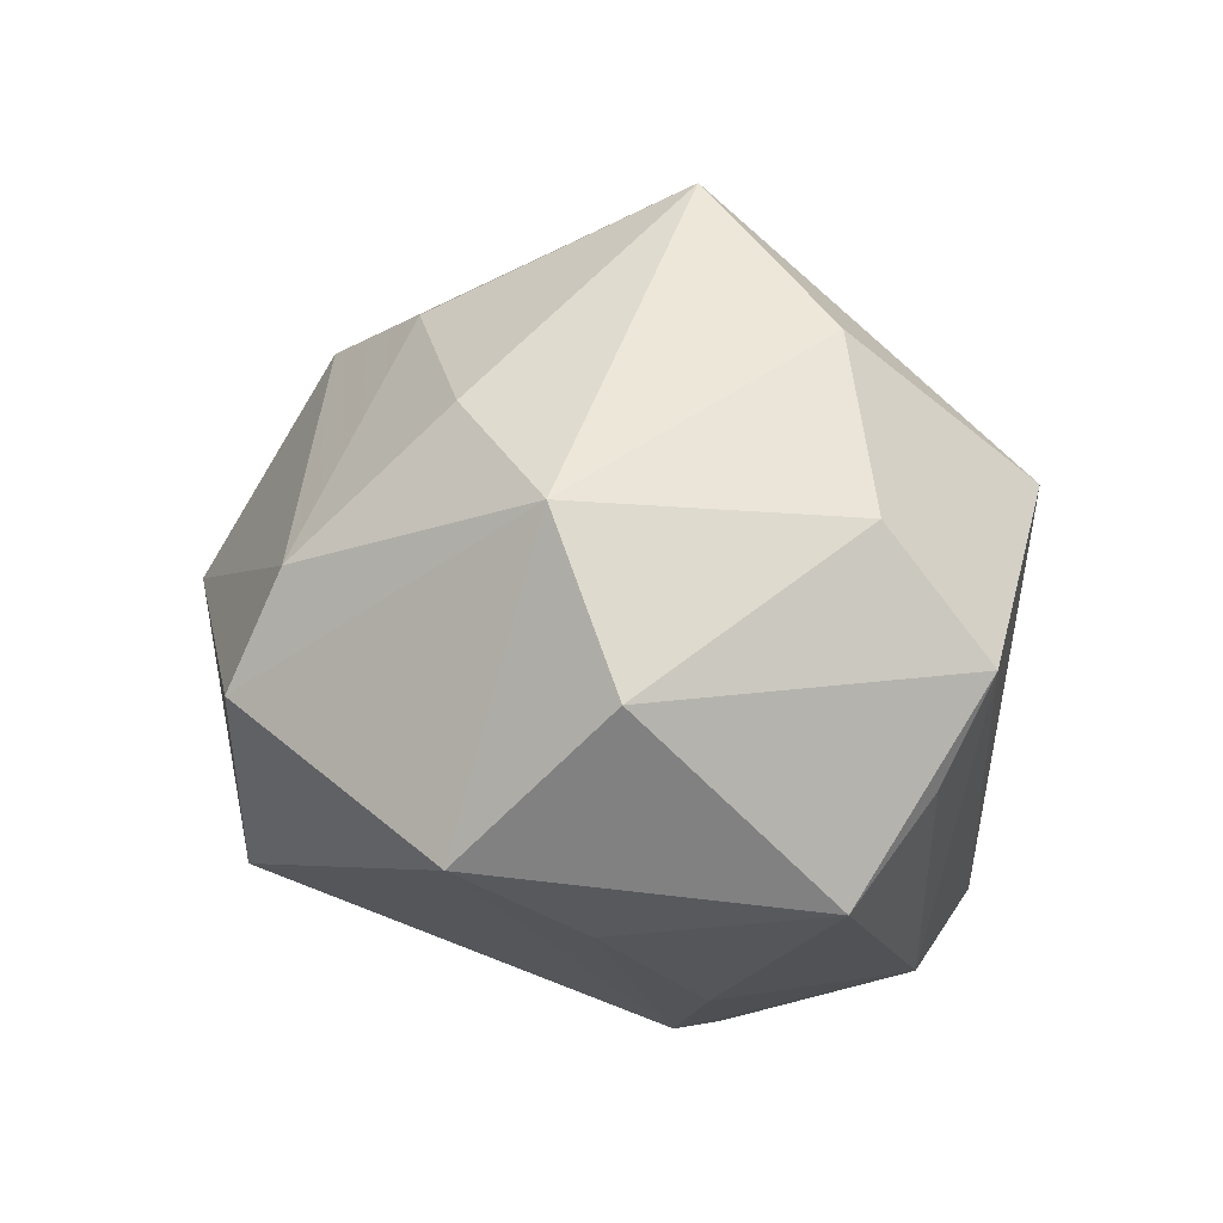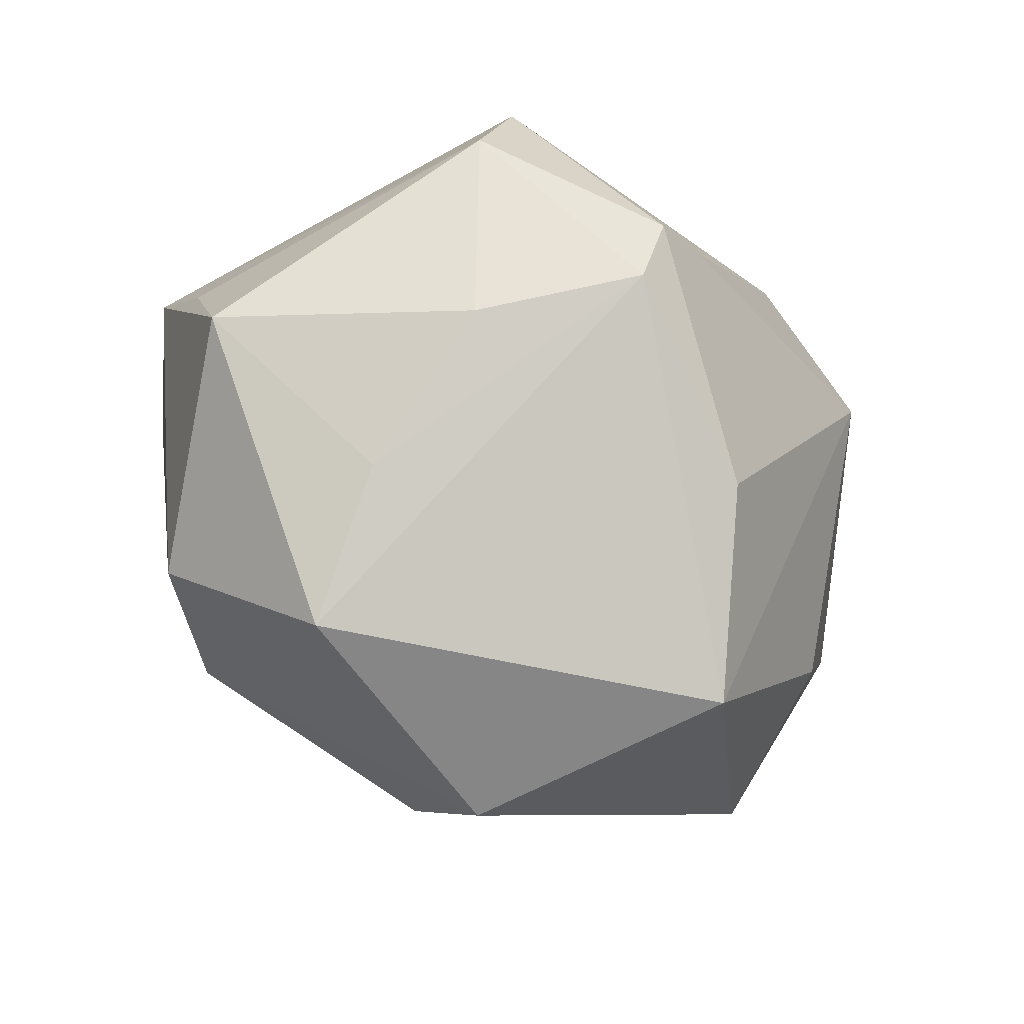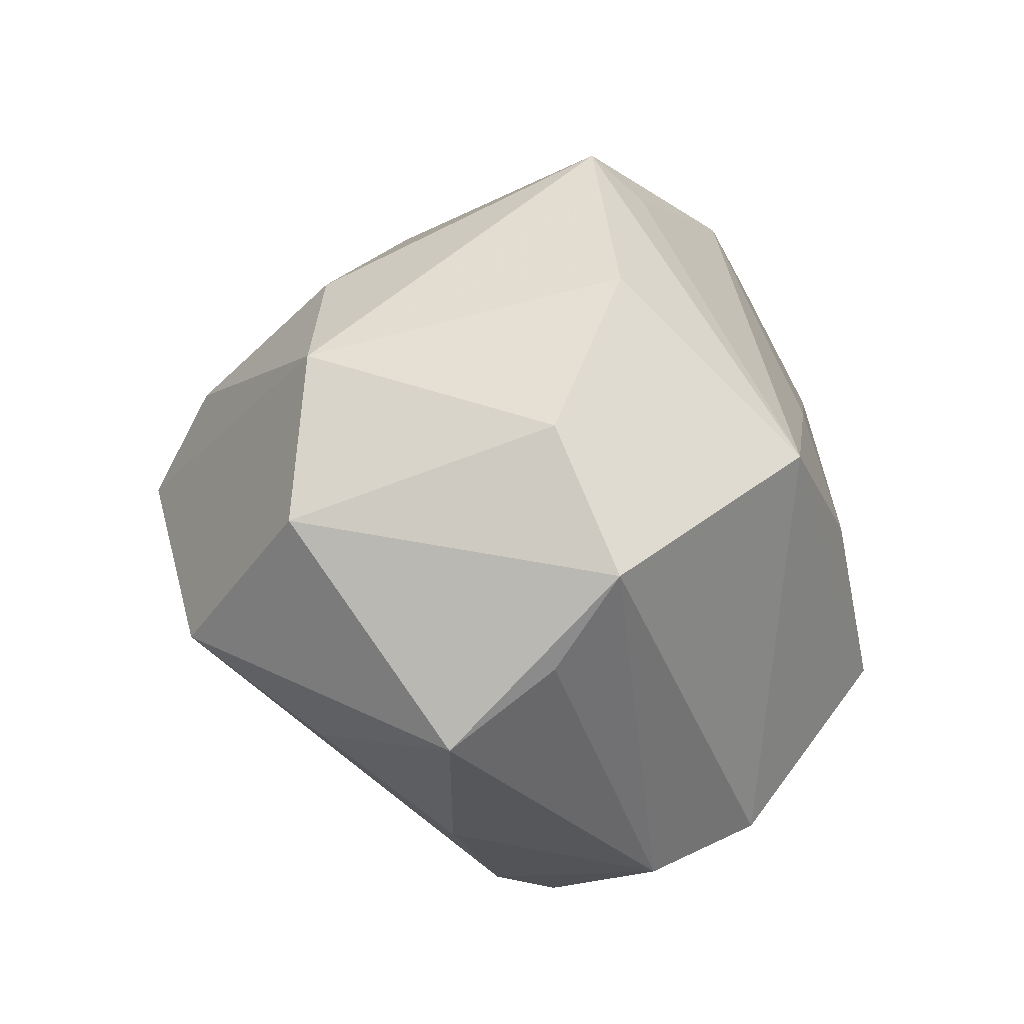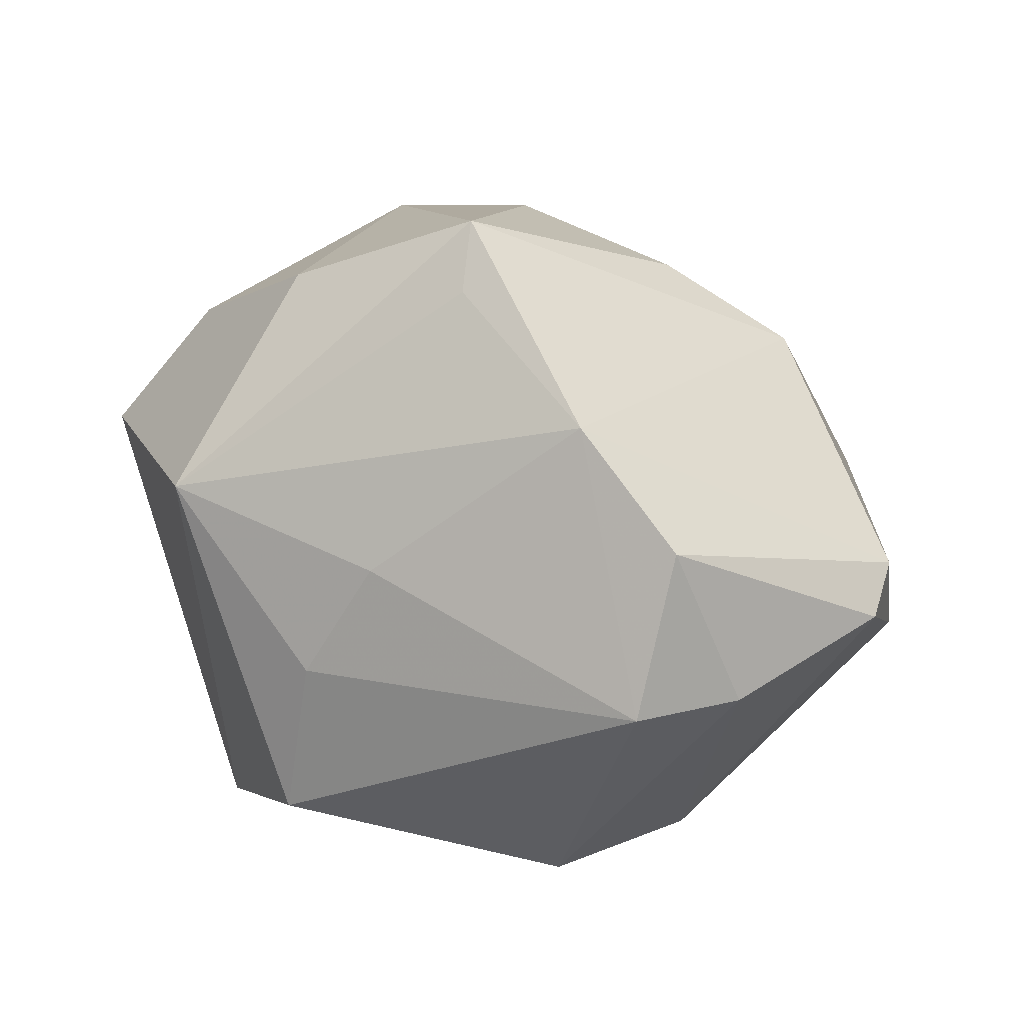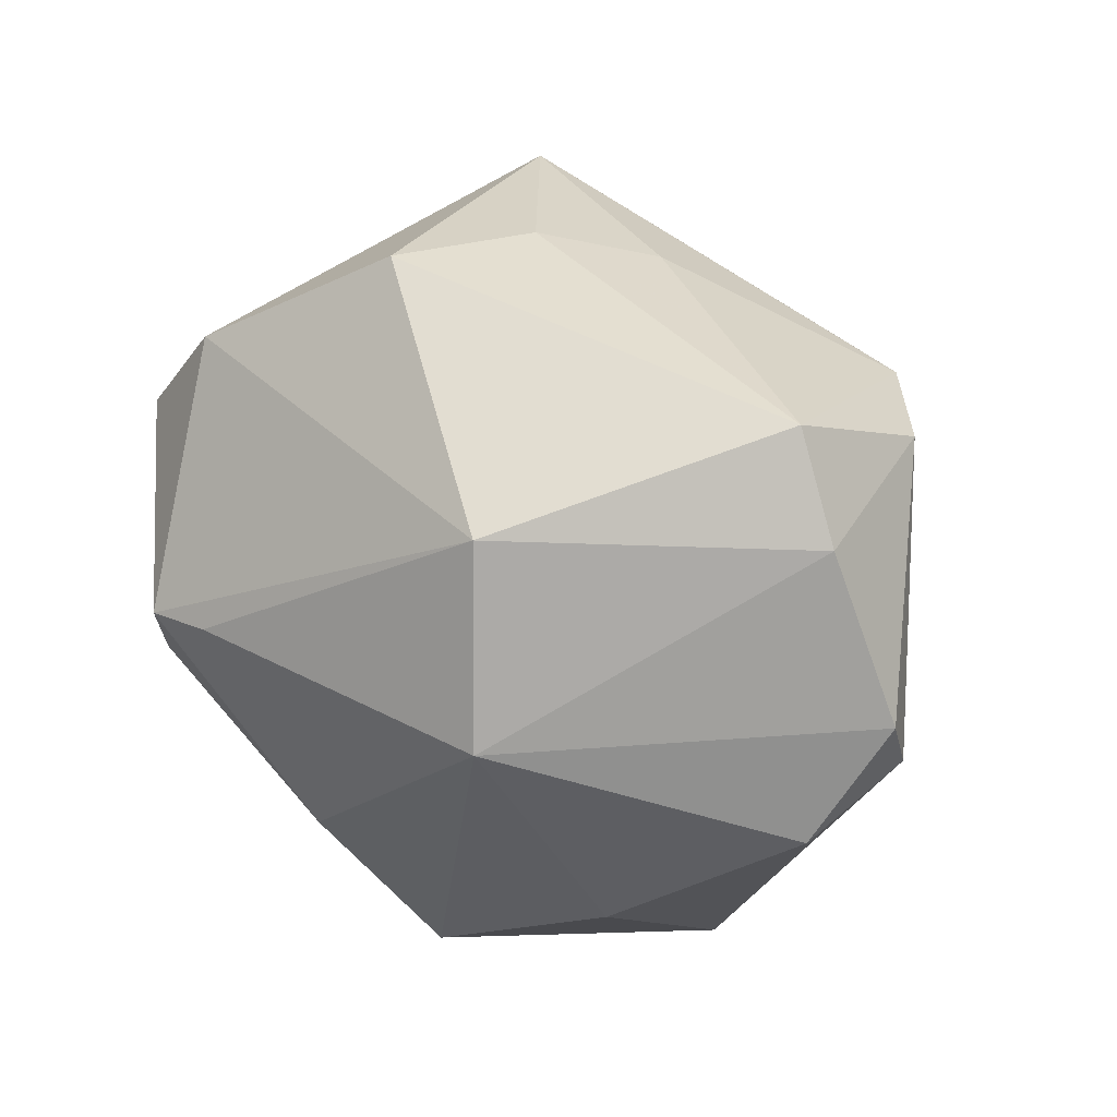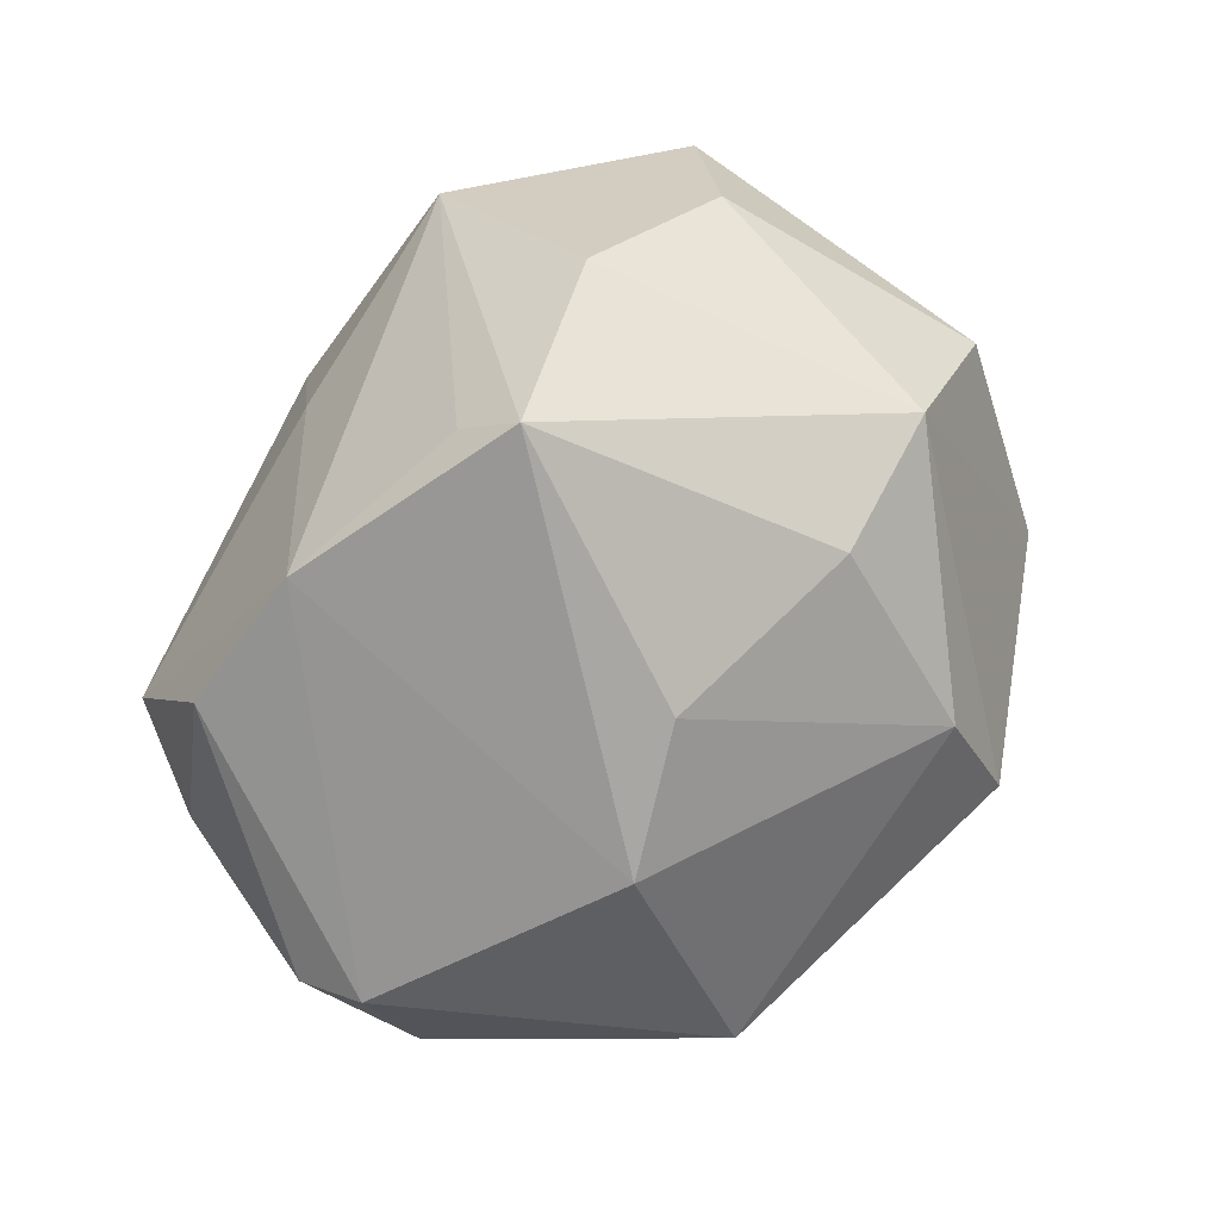
<metadata>
{"format":"obj","ext":"obj","renderer":"f3d","projection":"perspective","resolution":1024,"background":"white","views":[{"elev":26.3,"azim":62.1,"up":"+Z"},{"elev":-38.1,"azim":142.4,"up":"+Y"},{"elev":20.2,"azim":95.9,"up":"+Z"},{"elev":34.6,"azim":-153.5,"up":"+Z"},{"elev":39.3,"azim":-127.9,"up":"+Y"},{"elev":74.5,"azim":-60.1,"up":"+Z"}]}
</metadata>
<code>
v -0.01159 -0.04137 -0.02531
v -0.05298 0.005604 0.006581
v -0.01501 -0.01722 0.03363
v 0.03795 0.007099 0.02609
v 0.008159 -0.02381 0.03353
v 0.02614 -0.02299 0.02977
v -0.02971 -0.02105 0.02483
v 0.02047 0.01319 0.0386
v 0.005602 0.006558 -0.04403
v -0.001036 0.0354 0.01584
v -0.03453 -0.0364 -0.001274
v -0.02181 0.02289 0.03428
v -0.03559 0.02667 0.02363
v 0.04116 -0.02285 0.01473
v -0.002523 0.01437 0.04261
v 0.03069 0.01898 -0.03337
v 0.04839 0.008193 0.0008964
v 0.002348 -0.04781 0.0037
v 0.005167 0.04068 0.002694
v 0.01455 -0.002054 -0.04396
v -0.0005339 0.008229 0.0485
v -0.02266 0.02885 -0.0269
v -0.05107 -0.007125 -0.003536
v -0.03437 -0.02341 -0.0179
v -0.03544 0.03599 0.006355
v 0.01293 0.005178 -0.04611
v 0.03163 -0.03716 -0.004236
v -0.0436 0.02515 0.004559
v 0.006476 0.04436 -0.01599
v 0.0473 0.01522 0.01196
v 0.03259 -0.02148 -0.01598
v 0.02895 -0.005957 -0.03052
v 0.02333 0.03067 -0.03026
v 0.05116 -0.003387 -0.008387
v 0.002273 -0.04087 0.01679
v 0.02584 0.03474 0.01924
v -0.004795 -0.01959 -0.03723
v -0.05192 -0.001667 0.009518
v -0.03039 0.007684 -0.03302
f 19 36 29
f 29 25 19
f 1 39 37
f 24 39 1
f 34 31 32
f 32 16 34
f 27 6 18
f 27 31 34
f 18 1 27
f 21 7 3
f 11 1 18
f 24 1 11
f 29 36 33
f 33 16 26
f 12 7 21
f 25 13 12
f 38 13 2
f 38 11 7
f 7 12 38
f 38 12 13
f 28 39 2
f 2 13 28
f 28 13 25
f 9 26 37
f 37 39 9
f 26 16 20
f 16 32 20
f 37 26 20
f 20 1 37
f 20 27 1
f 20 32 31
f 31 27 20
f 14 27 34
f 6 27 14
f 14 4 6
f 8 36 21
f 21 6 8
f 6 4 8
f 35 3 7
f 35 11 18
f 7 11 35
f 18 6 35
f 16 33 30
f 30 33 36
f 30 14 34
f 4 14 30
f 36 8 30
f 30 8 4
f 21 36 15
f 15 12 21
f 36 12 15
f 24 11 23
f 11 38 23
f 23 39 24
f 23 38 2
f 2 39 23
f 25 12 10
f 10 19 25
f 10 12 36
f 36 19 10
f 22 28 25
f 39 28 22
f 22 25 29
f 22 9 39
f 29 33 22
f 22 33 26
f 26 9 22
f 5 35 6
f 3 35 5
f 5 6 21
f 21 3 5
f 34 16 17
f 17 30 34
f 16 30 17

</code>
